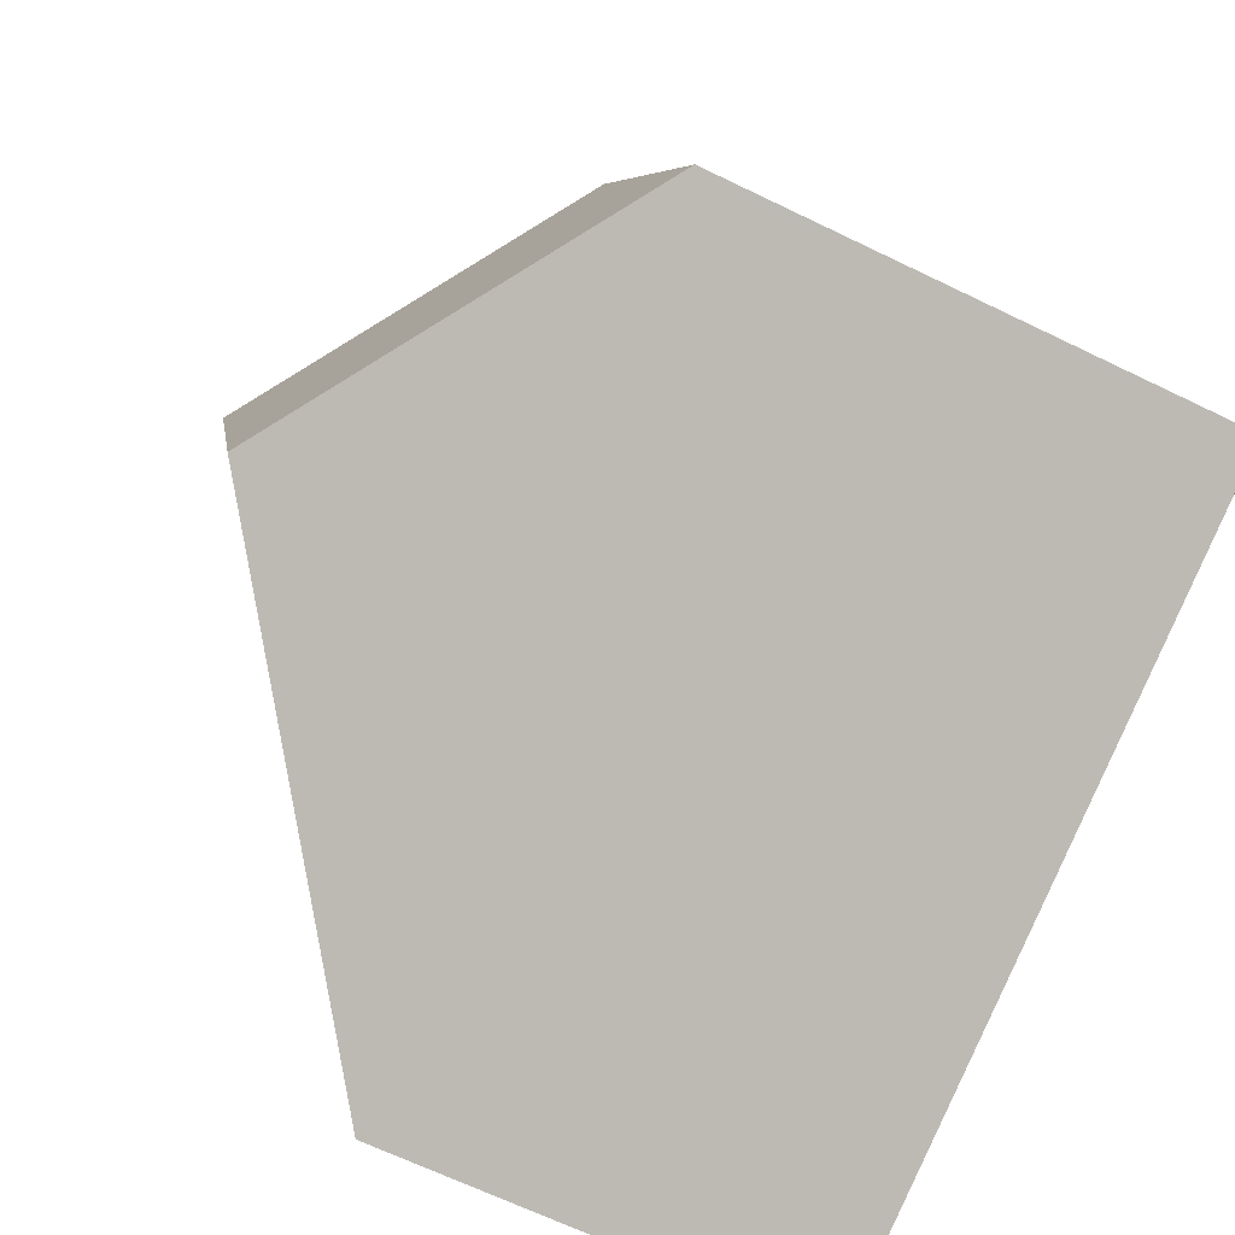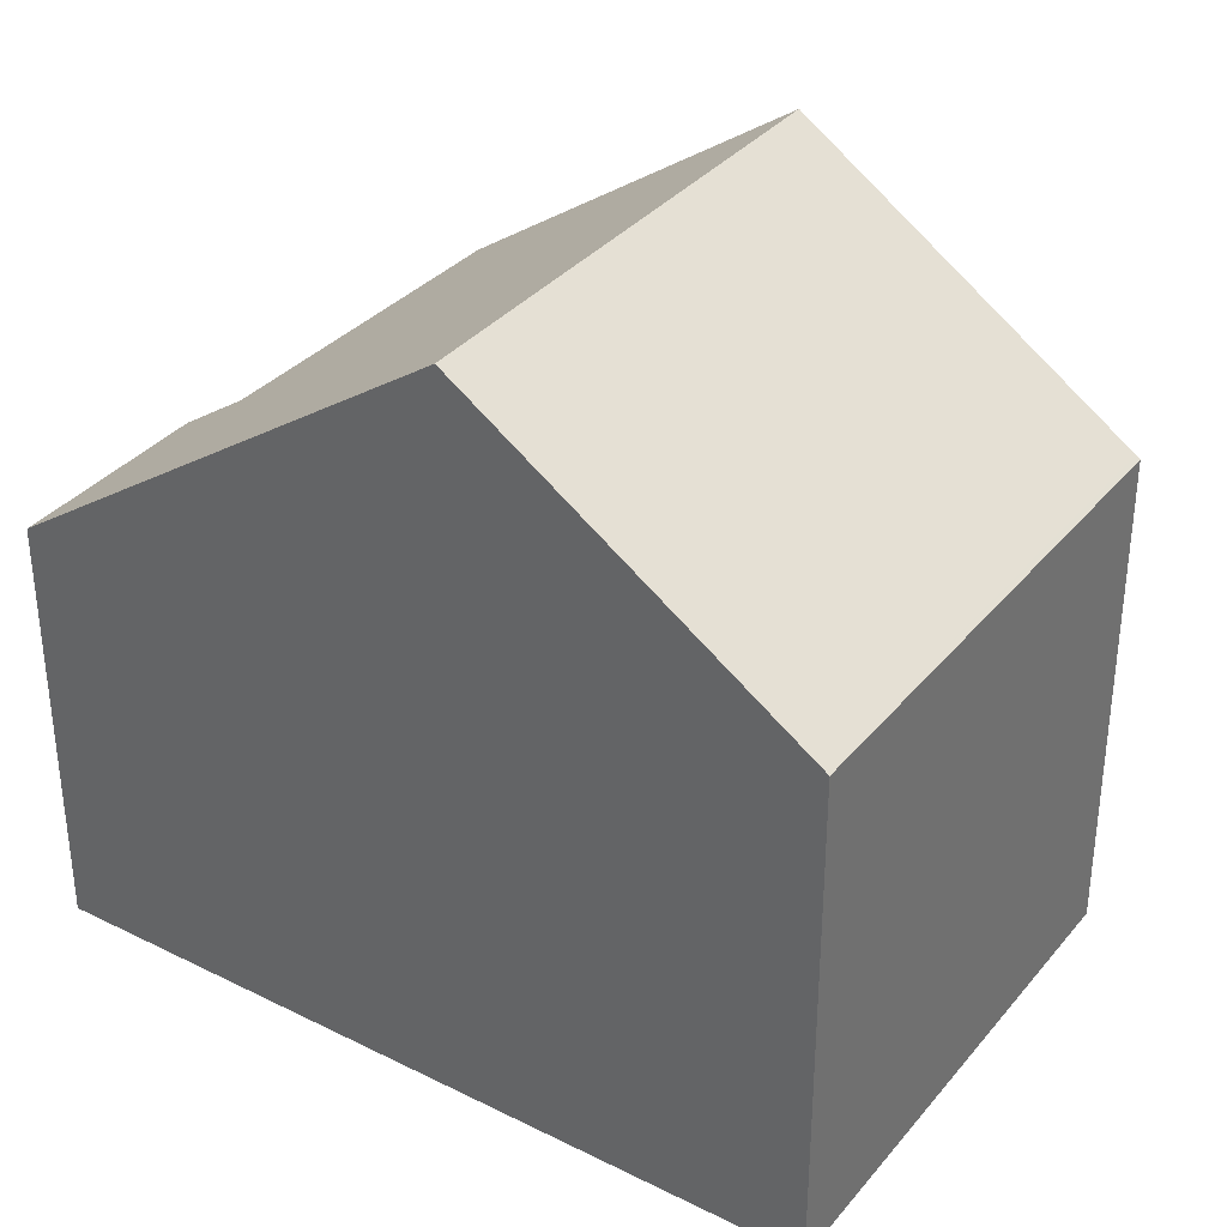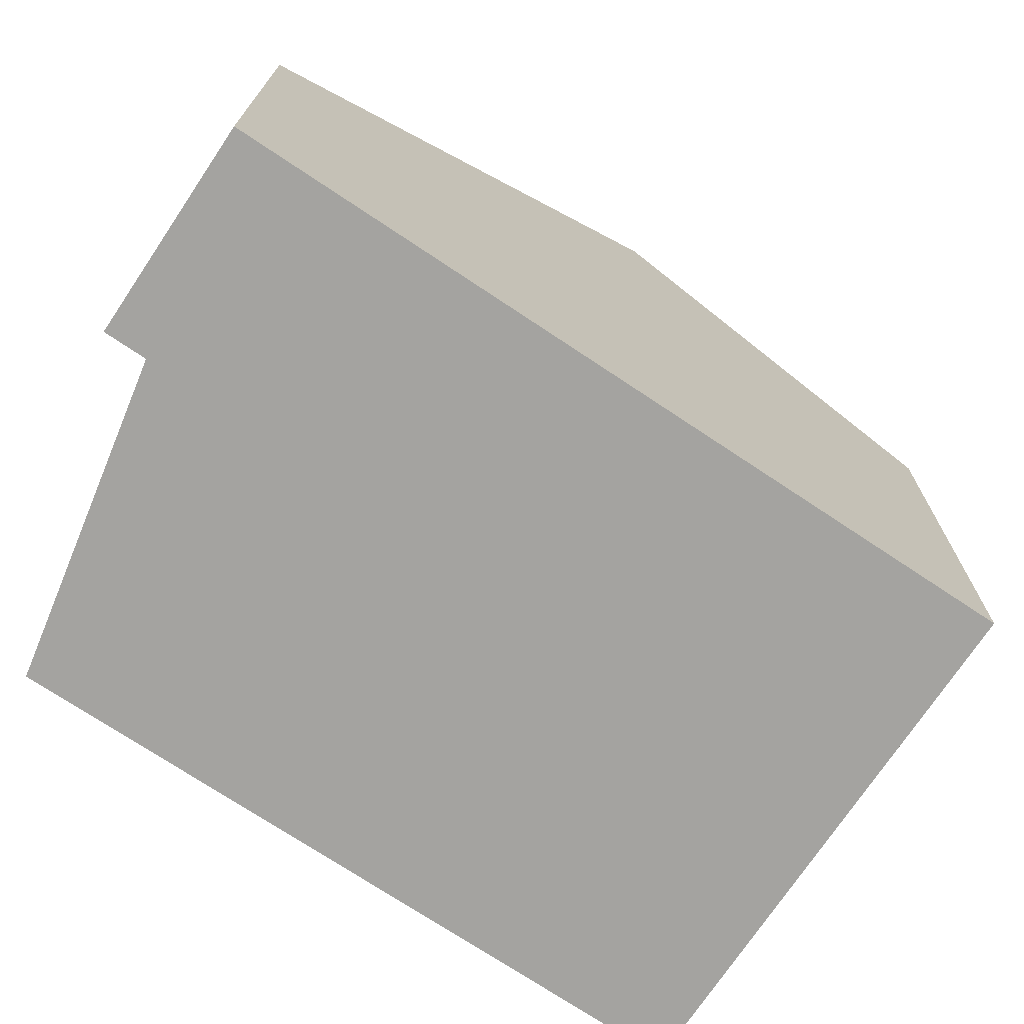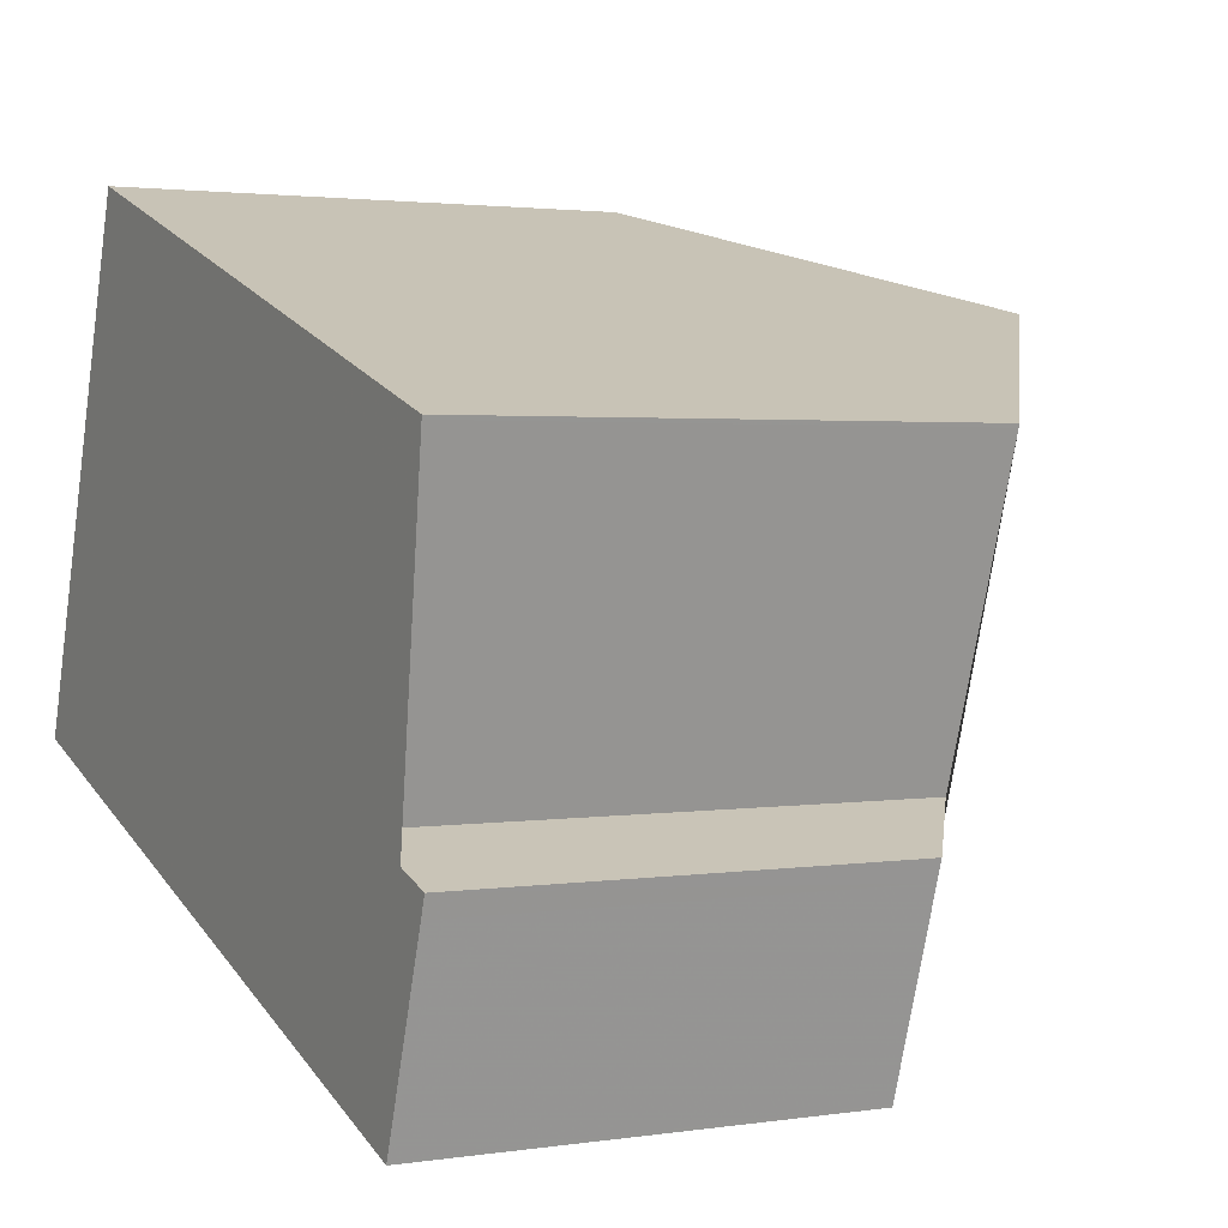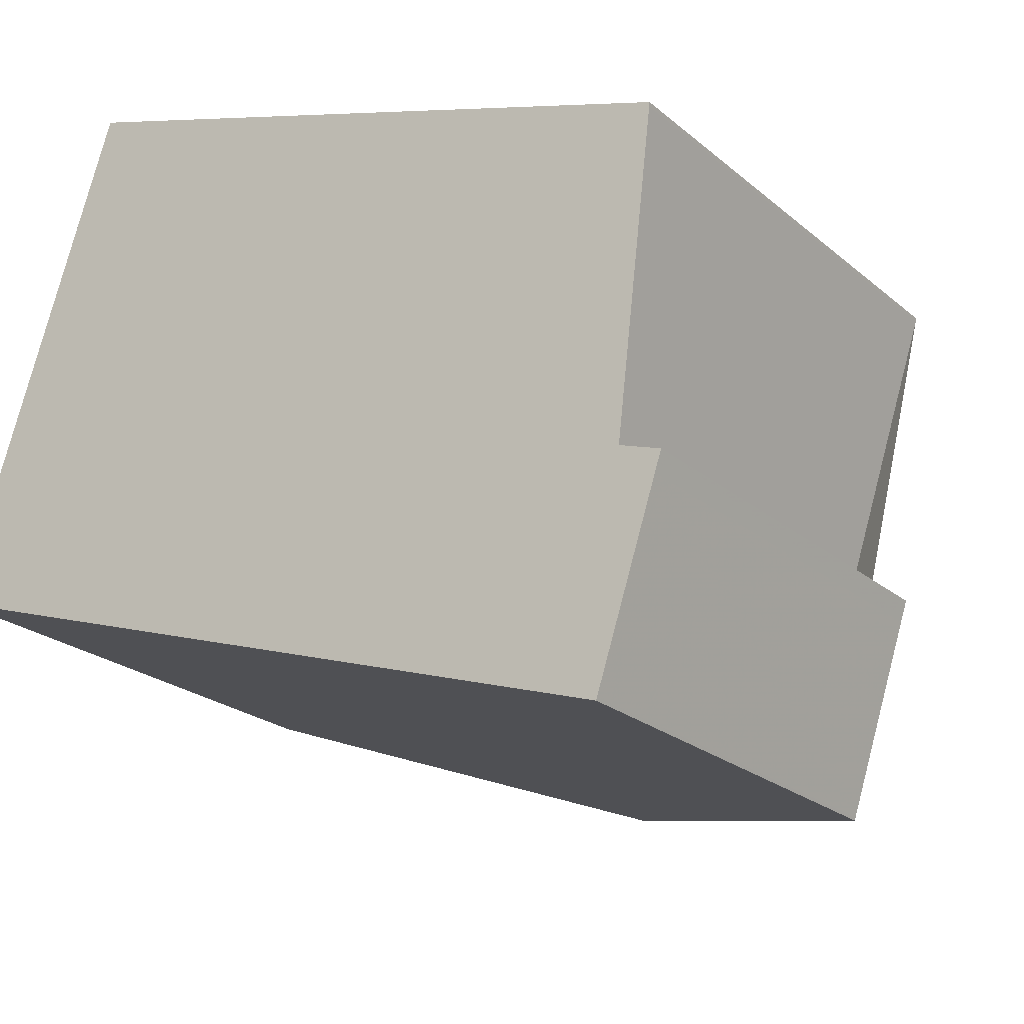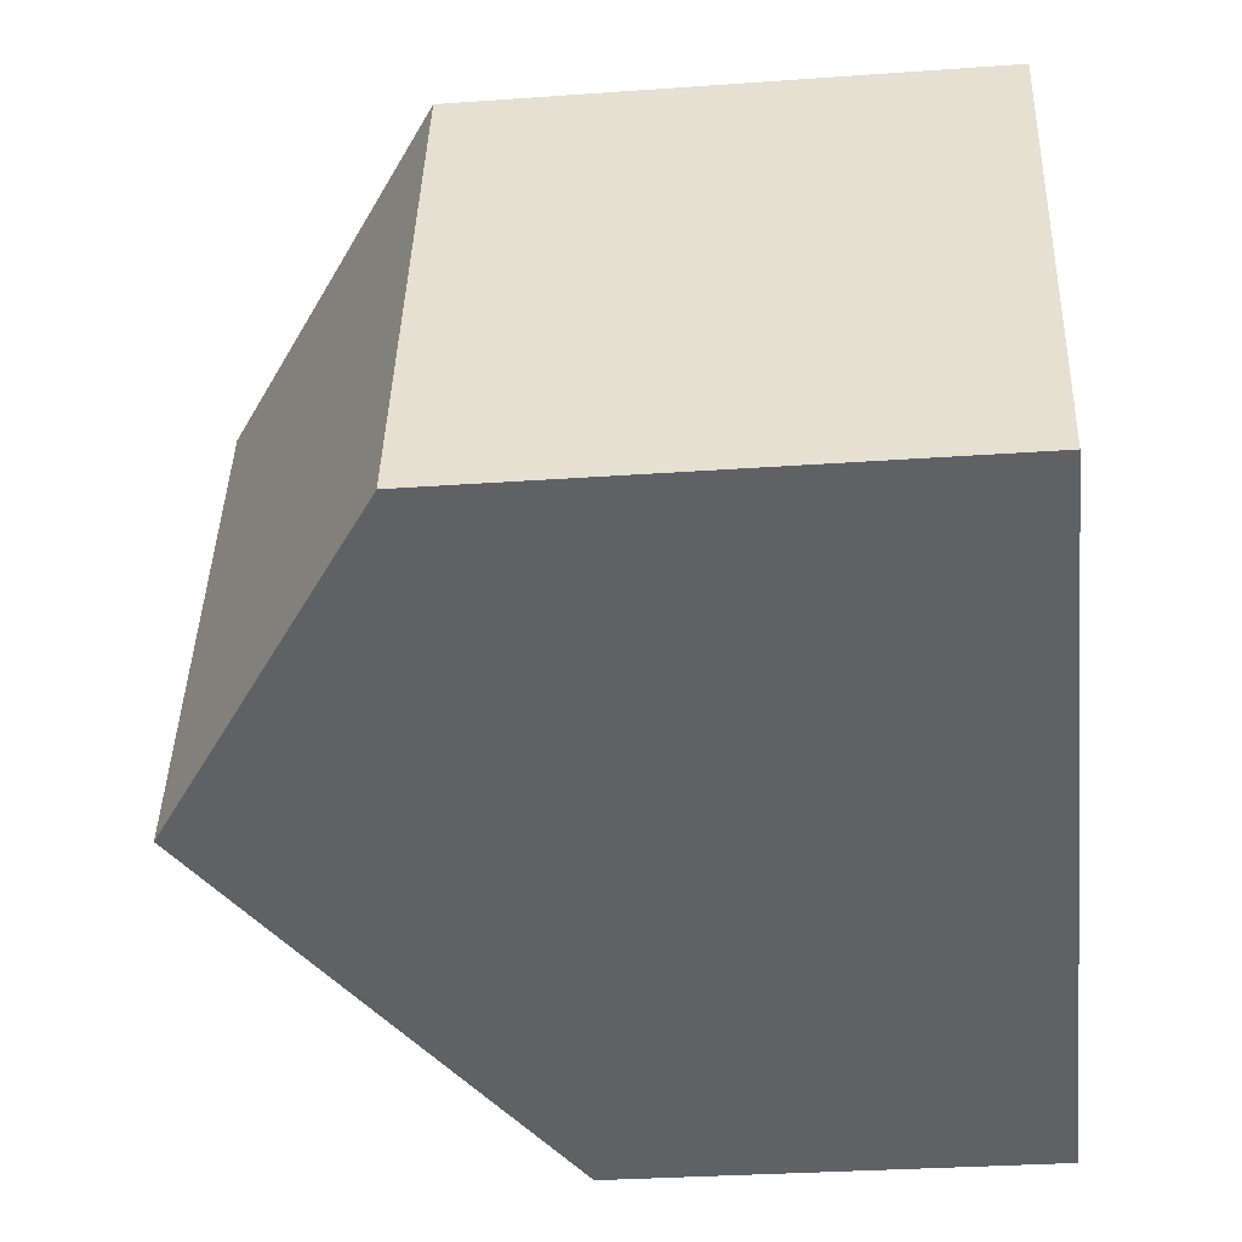
<metadata>
{"format":"obj","ext":"obj","renderer":"f3d","projection":"perspective","resolution":1024,"background":"white","views":[{"elev":-66.9,"azim":64.1,"up":"+Y"},{"elev":34.8,"azim":51.9,"up":"+Z"},{"elev":-73.0,"azim":-15.5,"up":"+Z"},{"elev":2.2,"azim":-118.2,"up":"+Y"},{"elev":-22.8,"azim":-144.4,"up":"+Y"},{"elev":-30.5,"azim":95.9,"up":"+Y"}]}
</metadata>
<code>
v -1297 -1152 5.607
v -1299 -1147 5.613
v -1305 -1155 4.777
v -1306 -1153 4.773
v -1305 -1153 5.58
v -1306 -1149 5.572
v -1302 -1148 8.215
v -1301 -1154 8.218
v -1301 -1154 8.218
v -1302 -1148 8.215
v -1301 -1154 8.218
v -1302 -1148 8.215
v -1306 -1153 5.26
v -1305 -1155 5.264
v -1301 -1154 8.218
v -1297 -1152 5.607
v -1305 -1155 4.777
v -1305 -1155 5.264
v -1302 -1148 8.215
v -1299 -1147 5.613
v -1306 -1149 5.572
v -1297 -1152 5.64
v -1297 -1152 5.64
v -1299 -1147 5.647
v -1299 -1147 5.647
v -1301 -1152 8.217
v -1298 -1150 5.643
v -1298 -1150 5.609
v -1306 -1153 4.773
v -1305 -1153 5.26
v -1301 -1152 8.217
v -1297 -1152 5.64
v -1297 -1152 5.607
v -1297 -1152 8.882e-16
v -1297 -1152 -8.882e-16
v -1299 -1147 5.613
v -1299 -1147 5.613
v -1299 -1147 0
v -1299 -1147 0
v -1305 -1155 4.777
v -1305 -1155 4.777
v -1305 -1155 0
v -1305 -1155 0
v -1306 -1153 5.26
v -1306 -1153 4.773
v -1306 -1153 0
v -1306 -1153 0
v -1306 -1149 5.572
v -1305 -1153 5.58
v -1305 -1153 0
v -1306 -1149 8.882e-16
v -1302 -1148 8.215
v -1306 -1149 5.572
v -1306 -1149 0
v -1302 -1148 0
v -1299 -1147 5.647
v -1302 -1148 8.215
v -1302 -1148 0
v -1299 -1147 0
v -1305 -1155 5.264
v -1301 -1154 8.218
v -1301 -1154 0
v -1305 -1155 0
v -1305 -1153 5.58
v -1306 -1153 5.26
v -1306 -1153 0
v -1305 -1153 0
v -1305 -1155 4.777
v -1305 -1155 5.264
v -1305 -1155 0
v -1305 -1155 0
v -1297 -1152 5.607
v -1297 -1152 5.607
v -1297 -1152 0
v -1297 -1152 8.882e-16
v -1306 -1153 4.773
v -1305 -1155 4.777
v -1305 -1155 0
v -1306 -1153 -8.882e-16
v -1298 -1150 5.609
v -1299 -1147 5.613
v -1299 -1147 0
v -1298 -1150 0
v -1306 -1149 5.572
v -1306 -1149 5.572
v -1306 -1149 8.882e-16
v -1306 -1149 0
v -1301 -1154 8.218
v -1297 -1152 5.64
v -1297 -1152 -8.882e-16
v -1301 -1154 0
v -1299 -1147 5.613
v -1299 -1147 5.647
v -1299 -1147 0
v -1299 -1147 0
v -1297 -1152 5.607
v -1298 -1150 5.609
v -1298 -1150 0
v -1297 -1152 0
v -1306 -1153 4.773
v -1306 -1153 4.773
v -1306 -1153 -8.882e-16
v -1306 -1153 0
v -1297 -1152 0
v -1305 -1155 0
v -1306 -1153 0
v -1305 -1153 0
v -1306 -1149 0
v -1299 -1147 0
f 23 16 1 22
f 18 14 3 17
f 15 11 14 18
f 28 16 23 27
f 30 18 17 29
f 31 15 18 30
f 25 2 20 24
f 21 6 12 19
f 22 8 9 23
f 27 23 9 26
f 24 10 7 25
f 27 24 20 28
f 29 4 13 30
f 30 13 5 21 19 31
f 26 10 24 27
f 33 34 35 32
f 37 38 39 36
f 41 42 43 40
f 45 46 47 44
f 49 50 51 48
f 53 54 55 52
f 57 58 59 56
f 61 62 63 60
f 65 66 67 64
f 69 70 71 68
f 73 74 75 72
f 77 78 79 76
f 81 82 83 80
f 85 86 87 84
f 89 90 91 88
f 93 94 95 92
f 97 98 99 96
f 101 102 103 100
f 105 106 107 108 109 104

</code>
